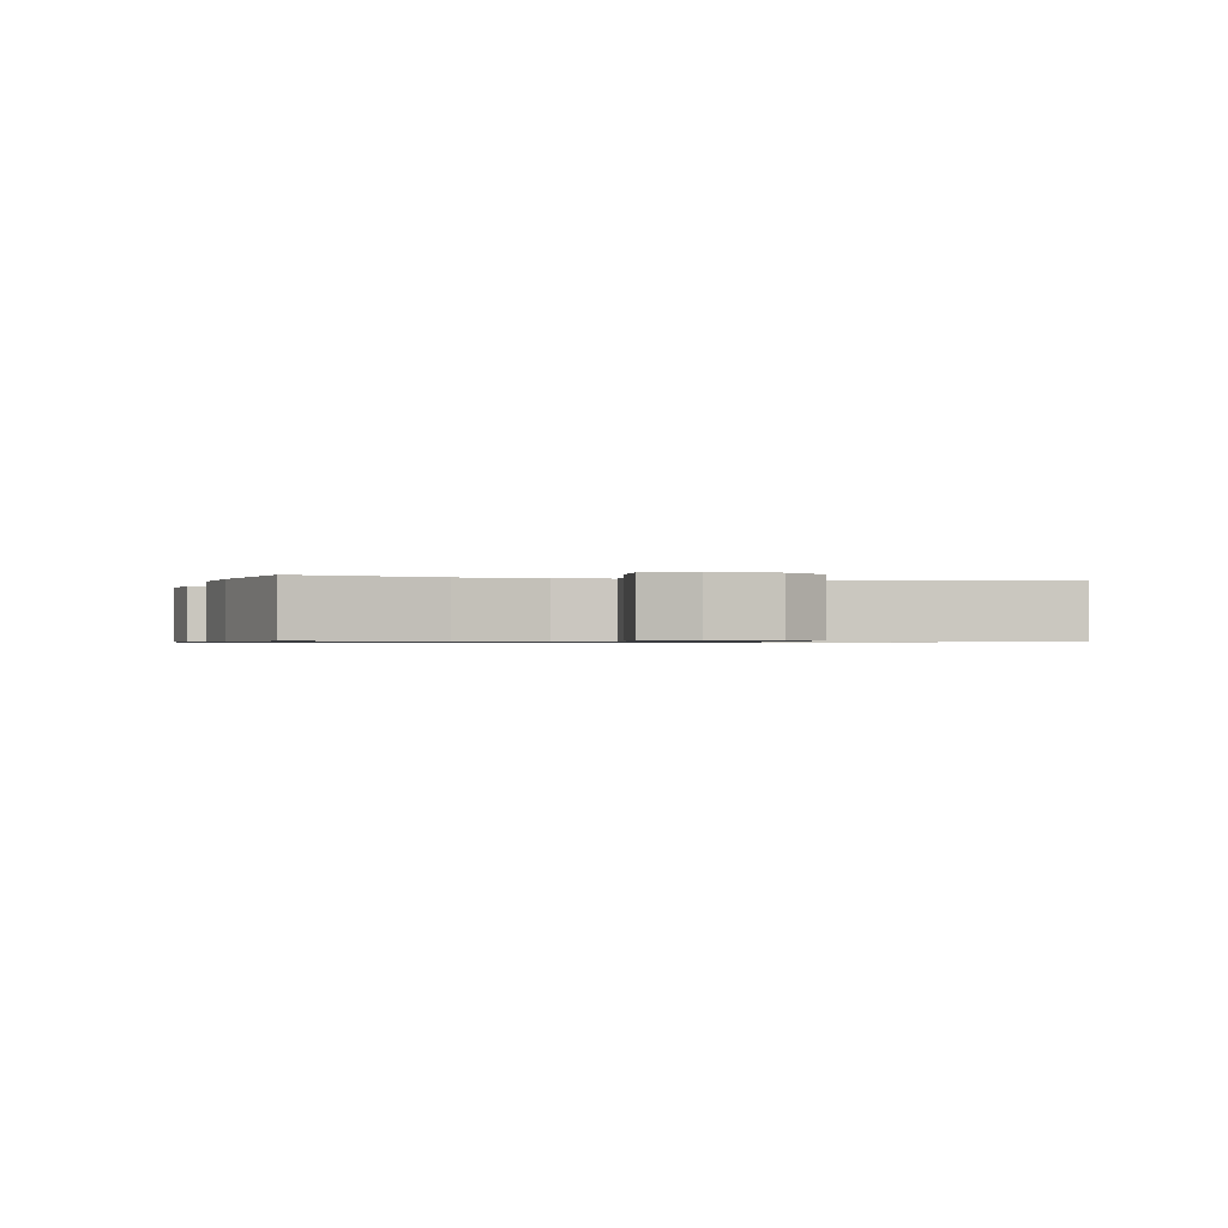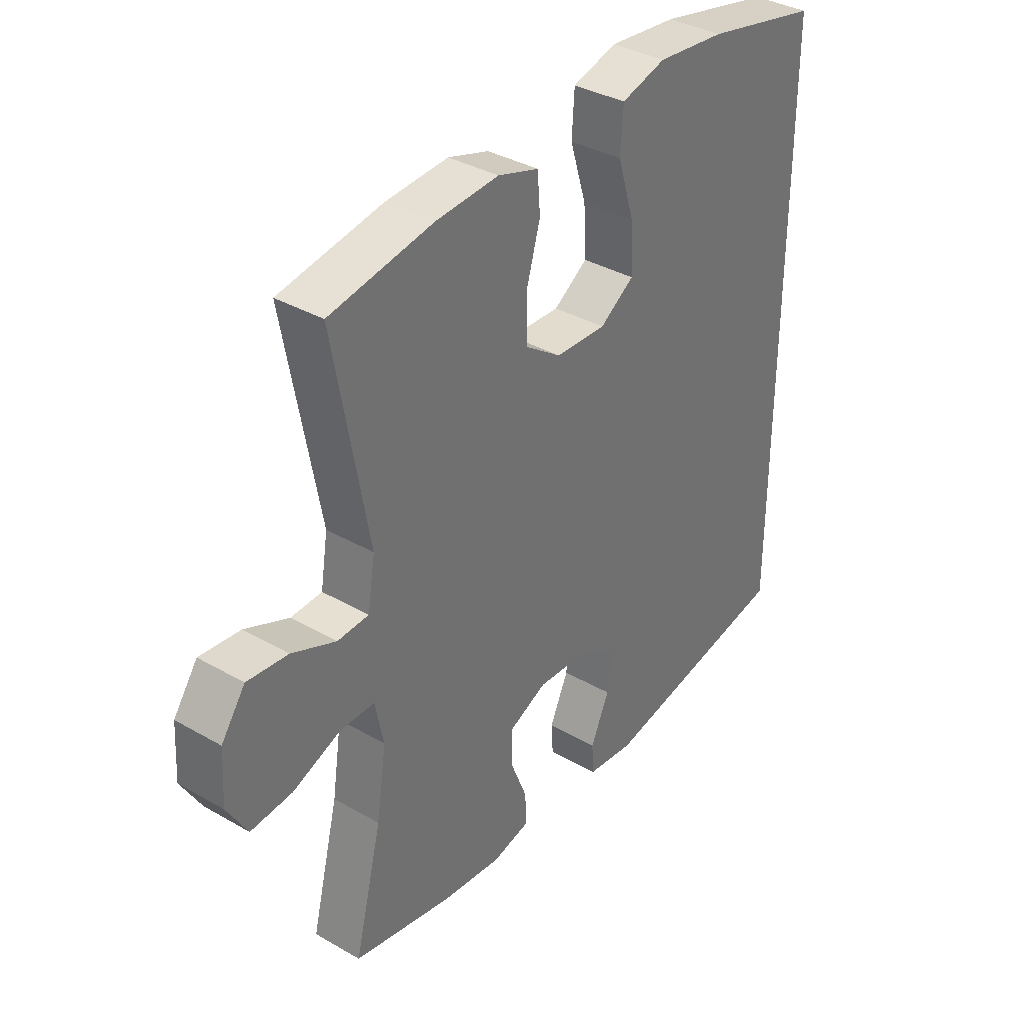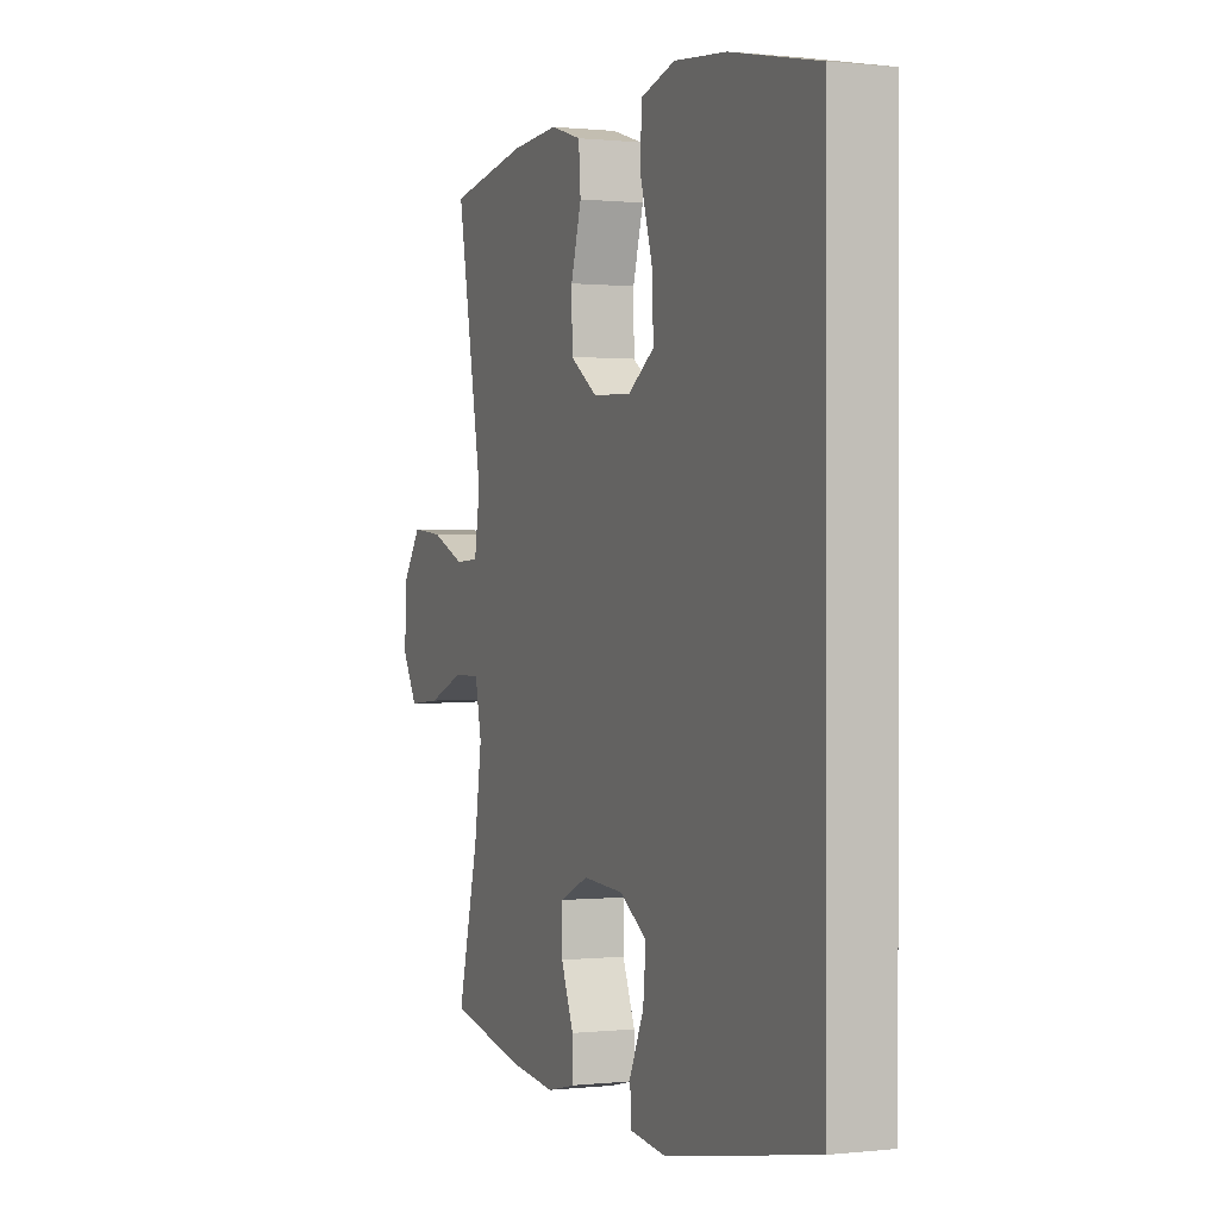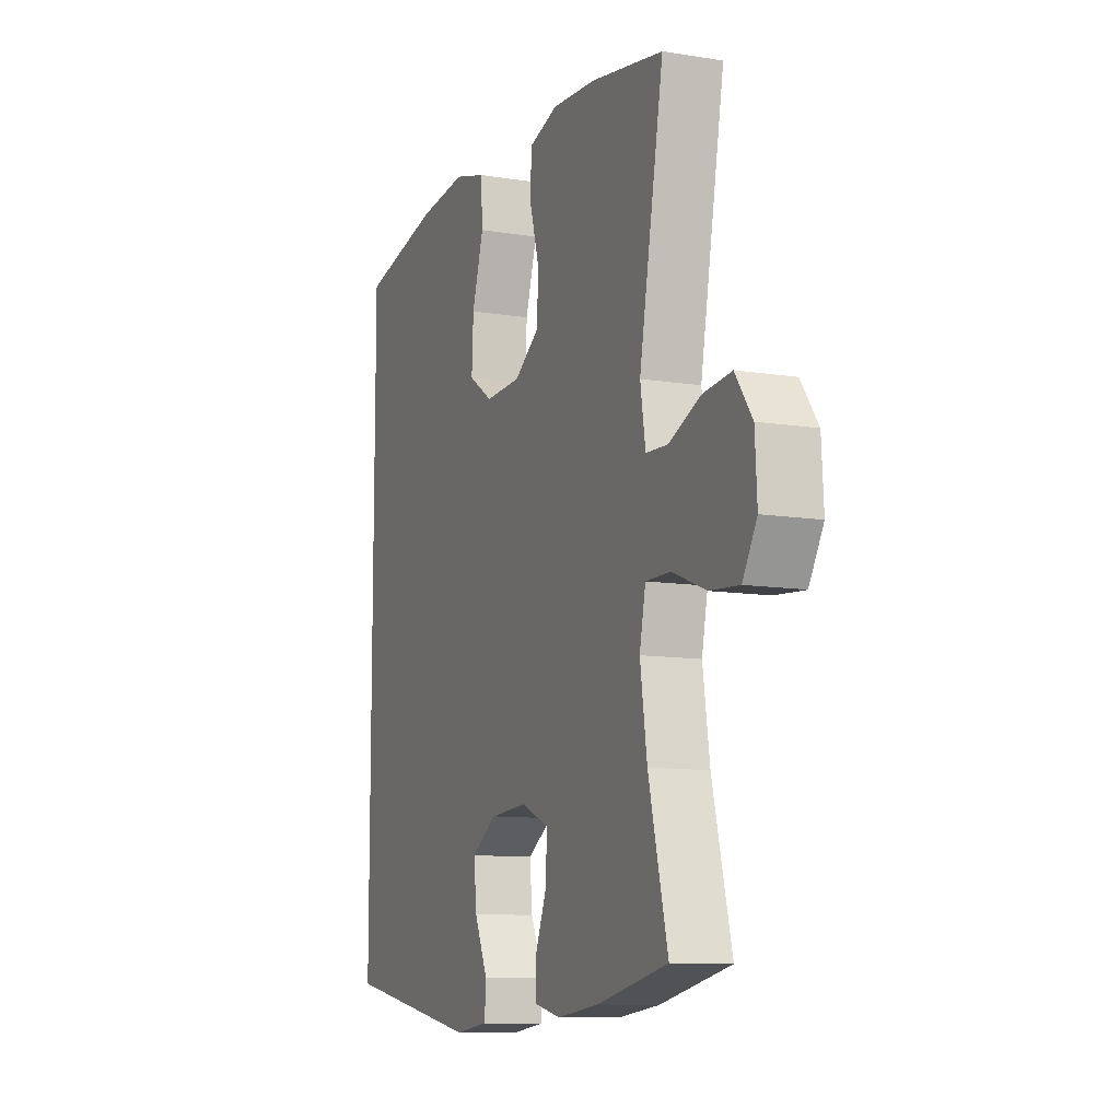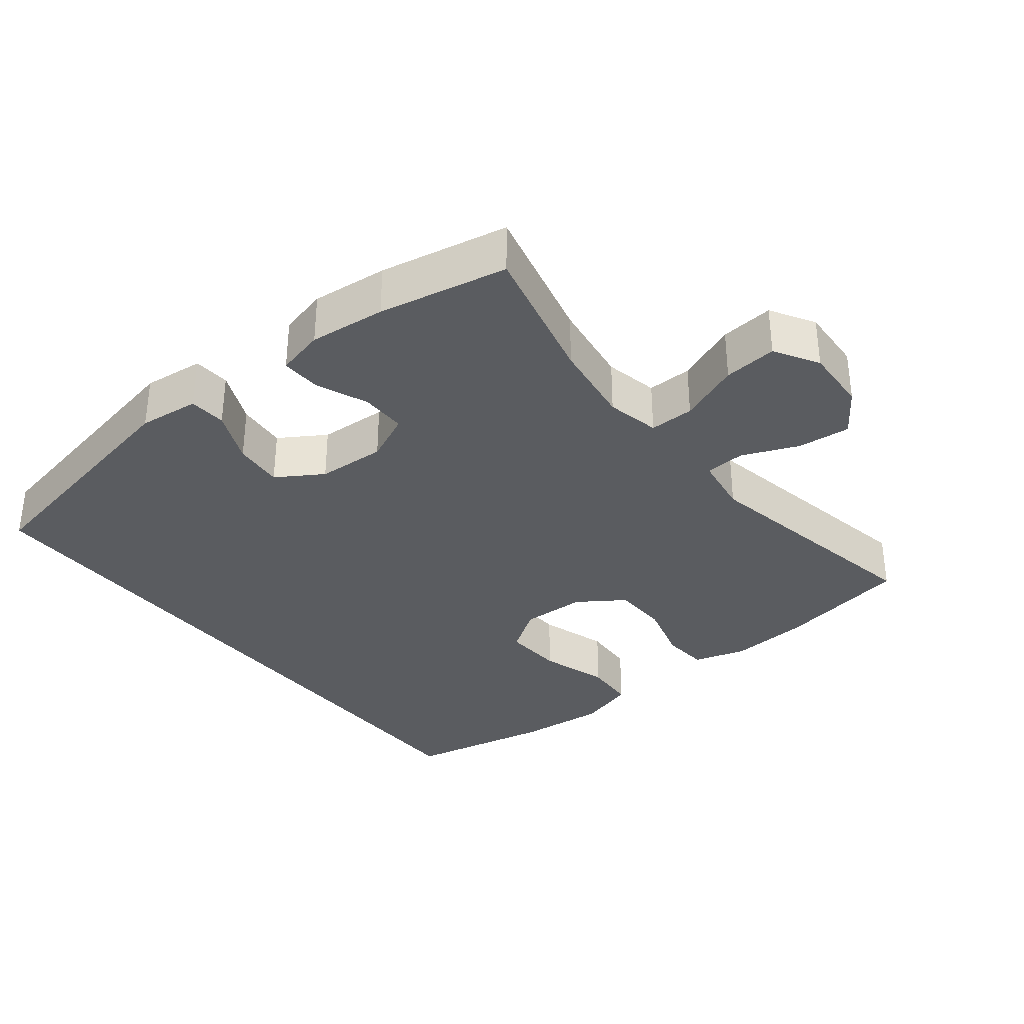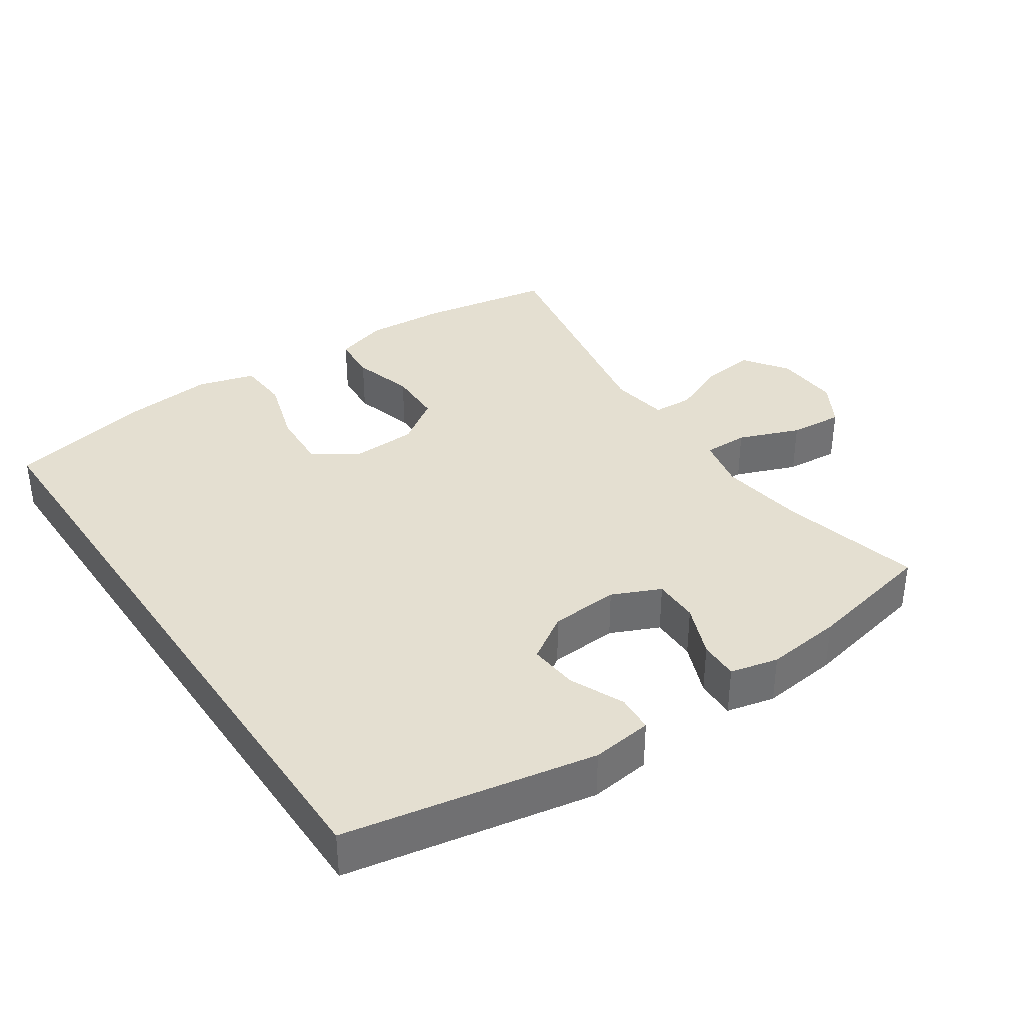
<metadata>
{"format":"obj","ext":"obj","renderer":"f3d","projection":"perspective","resolution":1024,"background":"white","views":[{"elev":-0.8,"azim":-104.7,"up":"+Y"},{"elev":36.1,"azim":-53.0,"up":"+Z"},{"elev":0.4,"azim":67.6,"up":"+Z"},{"elev":-10.4,"azim":-112.3,"up":"+Z"},{"elev":-34.3,"azim":-141.1,"up":"+Y"},{"elev":36.6,"azim":145.9,"up":"+Y"}]}
</metadata>
<code>
o path1152
v 0.2999 0.0375 0.5525
v 0.1704 0.0375 0.5656
v 0.08562 0.0375 0.5414
v 0.08062 0.0375 0.4649
v 0.1119 0.0375 0.3635
v 0.1164 0.0375 0.2754
v 0.05128 0.0375 0.2319
v -0.04486 0.0375 0.2358
v -0.1132 0.0375 0.2831
v -0.1146 0.0375 0.3651
v -0.0884 0.0375 0.4558
v -0.09352 0.0375 0.5242
v -0.1708 0.0375 0.5483
v -0.2888 0.0375 0.5407
v -0.4857 0.0375 0.5064
v -0.4203 0.0375 0.147
v -0.4341 0.0375 0.0601
v -0.4936 0.0375 0.05726
v -0.5773 0.0375 0.09292
v -0.6549 0.0375 0.101
v -0.7004 0.0375 0.03668
v -0.7059 0.0375 -0.05918
v -0.6676 0.0375 -0.1245
v -0.5885 0.0375 -0.118
v -0.4978 0.0375 -0.08278
v -0.4315 0.0375 -0.08258
v -0.4152 0.0375 -0.1617
v -0.4337 0.0375 -0.2861
v -0.4857 0.0375 -0.4953
v -0.2952 0.0375 -0.5353
v -0.1824 0.0375 -0.5482
v -0.1113 0.0375 -0.5316
v -0.1128 0.0375 -0.4732
v -0.1441 0.0375 -0.395
v -0.1442 0.0375 -0.3273
v -0.07256 0.0375 -0.2952
v 0.02859 0.0375 -0.302
v 0.09621 0.0375 -0.3454
v 0.08915 0.0375 -0.4189
v 0.05348 0.0375 -0.4978
v 0.05709 0.0375 -0.5529
v 0.1468 0.0375 -0.5639
v 0.5162 0.0375 -0.4953
v 0.5162 0.0375 0.5064
v 0.2999 -0.0375 0.5525
v 0.1704 -0.0375 0.5656
v 0.08562 -0.0375 0.5414
v 0.08062 -0.0375 0.4649
v 0.1119 -0.0375 0.3635
v 0.1164 -0.0375 0.2754
v 0.05128 -0.0375 0.2319
v -0.04486 -0.0375 0.2358
v -0.1132 -0.0375 0.2831
v -0.1146 -0.0375 0.3651
v -0.0884 -0.0375 0.4558
v -0.09352 -0.0375 0.5242
v -0.1708 -0.0375 0.5483
v -0.2888 -0.0375 0.5407
v -0.4857 -0.0375 0.5064
v -0.4203 -0.0375 0.147
v -0.4341 -0.0375 0.0601
v -0.4936 -0.0375 0.05726
v -0.5773 -0.0375 0.09292
v -0.6549 -0.0375 0.101
v -0.7004 -0.0375 0.03668
v -0.7059 -0.0375 -0.05918
v -0.6676 -0.0375 -0.1245
v -0.5885 -0.0375 -0.118
v -0.4978 -0.0375 -0.08278
v -0.4315 -0.0375 -0.08258
v -0.4152 -0.0375 -0.1617
v -0.4337 -0.0375 -0.2861
v -0.4857 -0.0375 -0.4953
v -0.2952 -0.0375 -0.5353
v -0.1824 -0.0375 -0.5482
v -0.1113 -0.0375 -0.5316
v -0.1128 -0.0375 -0.4732
v -0.1441 -0.0375 -0.395
v -0.1442 -0.0375 -0.3273
v -0.07256 -0.0375 -0.2952
v 0.02859 -0.0375 -0.302
v 0.09621 -0.0375 -0.3454
v 0.08915 -0.0375 -0.4189
v 0.05348 -0.0375 -0.4978
v 0.05709 -0.0375 -0.5529
v 0.1468 -0.0375 -0.5639
v 0.5162 -0.0375 -0.4953
v 0.5162 -0.0375 0.5064
v 0.05709 0.0375 -0.5529
v 0.05709 0.0375 -0.5529
v 0.1468 0.0375 -0.5639
v 0.05348 0.0375 -0.4978
v -0.2952 0.0375 -0.5353
v -0.1824 0.0375 -0.5482
v -0.1113 0.0375 -0.5316
v -0.1113 0.0375 -0.5316
v -0.1128 0.0375 -0.4732
v -0.4857 0.0375 -0.4953
v -0.4857 0.0375 -0.4953
v 0.5162 0.0375 -0.4953
v 0.5162 0.0375 -0.4953
v 0.08915 0.0375 -0.4189
v 0.5162 0.0375 0.5064
v 0.5162 0.0375 0.5064
v -0.1441 0.0375 -0.395
v 0.09621 0.0375 -0.3454
v 0.09621 0.0375 -0.3454
v -0.4337 0.0375 -0.2861
v -0.1442 0.0375 -0.3273
v -0.1442 0.0375 -0.3273
v 0.02859 0.0375 -0.302
v -0.07256 0.0375 -0.2952
v -0.4152 0.0375 -0.1617
v -0.4315 0.0375 -0.08258
v -0.4315 0.0375 -0.08258
v -0.7059 0.0375 -0.05918
v -0.6676 0.0375 -0.1245
v -0.6676 0.0375 -0.1245
v -0.5885 0.0375 -0.118
v -0.4978 0.0375 -0.08278
v -0.7004 0.0375 0.03668
v -0.6549 0.0375 0.101
v -0.6549 0.0375 0.101
v -0.4341 0.0375 0.0601
v -0.4341 0.0375 0.0601
v -0.4936 0.0375 0.05726
v -0.5773 0.0375 0.09292
v -0.4203 0.0375 0.147
v 0.05128 0.0375 0.2319
v -0.04486 0.0375 0.2358
v 0.1164 0.0375 0.2754
v -0.1132 0.0375 0.2831
v 0.1119 0.0375 0.3635
v -0.1146 0.0375 0.3651
v 0.08062 0.0375 0.4649
v -0.0884 0.0375 0.4558
v -0.4857 0.0375 0.5064
v -0.4857 0.0375 0.5064
v -0.09352 0.0375 0.5242
v -0.09352 0.0375 0.5242
v 0.08562 0.0375 0.5414
v 0.08562 0.0375 0.5414
v -0.2888 0.0375 0.5407
v -0.1708 0.0375 0.5483
v 0.2999 0.0375 0.5525
v 0.1704 0.0375 0.5656
v 0.05709 -0.0375 -0.5529
v 0.05709 -0.0375 -0.5529
v 0.1468 -0.0375 -0.5639
v 0.05348 -0.0375 -0.4978
v -0.2952 -0.0375 -0.5353
v -0.1824 -0.0375 -0.5482
v -0.1113 -0.0375 -0.5316
v -0.1113 -0.0375 -0.5316
v -0.1128 -0.0375 -0.4732
v -0.4857 -0.0375 -0.4953
v -0.4857 -0.0375 -0.4953
v 0.5162 -0.0375 -0.4953
v 0.5162 -0.0375 -0.4953
v 0.08915 -0.0375 -0.4189
v 0.5162 -0.0375 0.5064
v 0.5162 -0.0375 0.5064
v -0.1441 -0.0375 -0.395
v 0.09621 -0.0375 -0.3454
v 0.09621 -0.0375 -0.3454
v -0.4337 -0.0375 -0.2861
v -0.1442 -0.0375 -0.3273
v -0.1442 -0.0375 -0.3273
v 0.02859 -0.0375 -0.302
v -0.07256 -0.0375 -0.2952
v -0.4152 -0.0375 -0.1617
v -0.4315 -0.0375 -0.08258
v -0.4315 -0.0375 -0.08258
v -0.7059 -0.0375 -0.05918
v -0.6676 -0.0375 -0.1245
v -0.6676 -0.0375 -0.1245
v -0.5885 -0.0375 -0.118
v -0.4978 -0.0375 -0.08278
v -0.7004 -0.0375 0.03668
v -0.6549 -0.0375 0.101
v -0.6549 -0.0375 0.101
v -0.4341 -0.0375 0.0601
v -0.4341 -0.0375 0.0601
v -0.4936 -0.0375 0.05726
v -0.5773 -0.0375 0.09292
v -0.4203 -0.0375 0.147
v 0.05128 -0.0375 0.2319
v -0.04486 -0.0375 0.2358
v 0.1164 -0.0375 0.2754
v -0.1132 -0.0375 0.2831
v 0.1119 -0.0375 0.3635
v -0.1146 -0.0375 0.3651
v 0.08062 -0.0375 0.4649
v -0.0884 -0.0375 0.4558
v -0.4857 -0.0375 0.5064
v -0.4857 -0.0375 0.5064
v -0.09352 -0.0375 0.5242
v -0.09352 -0.0375 0.5242
v 0.08562 -0.0375 0.5414
v 0.08562 -0.0375 0.5414
v -0.2888 -0.0375 0.5407
v -0.1708 -0.0375 0.5483
v 0.2999 -0.0375 0.5525
v 0.1704 -0.0375 0.5656
f 185 178 184
f 185 177 178
f 203 189 161
f 191 204 193
f 163 152 155
f 184 172 182
f 171 167 170
f 202 192 194
f 178 172 184
f 174 177 179
f 161 189 158
f 152 163 151
f 151 163 166
f 182 172 188
f 182 188 186
f 166 167 171
f 193 204 199
f 188 170 187
f 195 186 201
f 151 166 156
f 201 192 202
f 189 164 158
f 186 192 201
f 158 160 149
f 175 177 174
f 171 170 172
f 179 177 185
f 186 190 192
f 153 155 152
f 180 179 185
f 149 150 147
f 169 187 170
f 164 187 169
f 187 164 189
f 191 203 204
f 189 203 191
f 186 188 190
f 172 170 188
f 149 160 150
f 167 166 163
f 202 194 197
f 164 160 158
f 90 42 86 148
f 40 41 85 84
f 30 31 75 74
f 31 96 154 75
f 32 33 77 76
f 99 30 74 157
f 42 101 159 86
f 39 40 84 83
f 43 104 162 87
f 33 34 78 77
f 107 39 83 165
f 28 29 73 72
f 34 110 168 78
f 37 38 82 81
f 35 36 80 79
f 36 37 81 80
f 27 28 72 71
f 115 27 71 173
f 22 118 176 66
f 23 24 68 67
f 24 25 69 68
f 25 26 70 69
f 21 22 66 65
f 123 21 65 181
f 125 18 62 183
f 19 20 64 63
f 18 19 63 62
f 16 17 61 60
f 7 8 52 51
f 6 7 51 50
f 8 9 53 52
f 5 6 50 49
f 9 10 54 53
f 4 5 49 48
f 10 11 55 54
f 138 16 60 196
f 11 140 198 55
f 142 4 48 200
f 14 15 59 58
f 13 14 58 57
f 12 13 57 56
f 44 1 45 88
f 2 3 47 46
f 1 2 46 45
f 127 126 120
f 127 120 119
f 145 103 131
f 133 135 146
f 105 97 94
f 126 124 114
f 113 112 109
f 144 136 134
f 120 126 114
f 116 121 119
f 103 100 131
f 94 93 105
f 93 108 105
f 124 130 114
f 124 128 130
f 108 113 109
f 135 141 146
f 130 129 112
f 137 143 128
f 93 98 108
f 143 144 134
f 131 100 106
f 128 143 134
f 100 91 102
f 117 116 119
f 113 114 112
f 121 127 119
f 128 134 132
f 95 94 97
f 122 127 121
f 91 89 92
f 111 112 129
f 106 111 129
f 129 131 106
f 133 146 145
f 131 133 145
f 128 132 130
f 114 130 112
f 91 92 102
f 109 105 108
f 144 139 136
f 106 100 102

</code>
